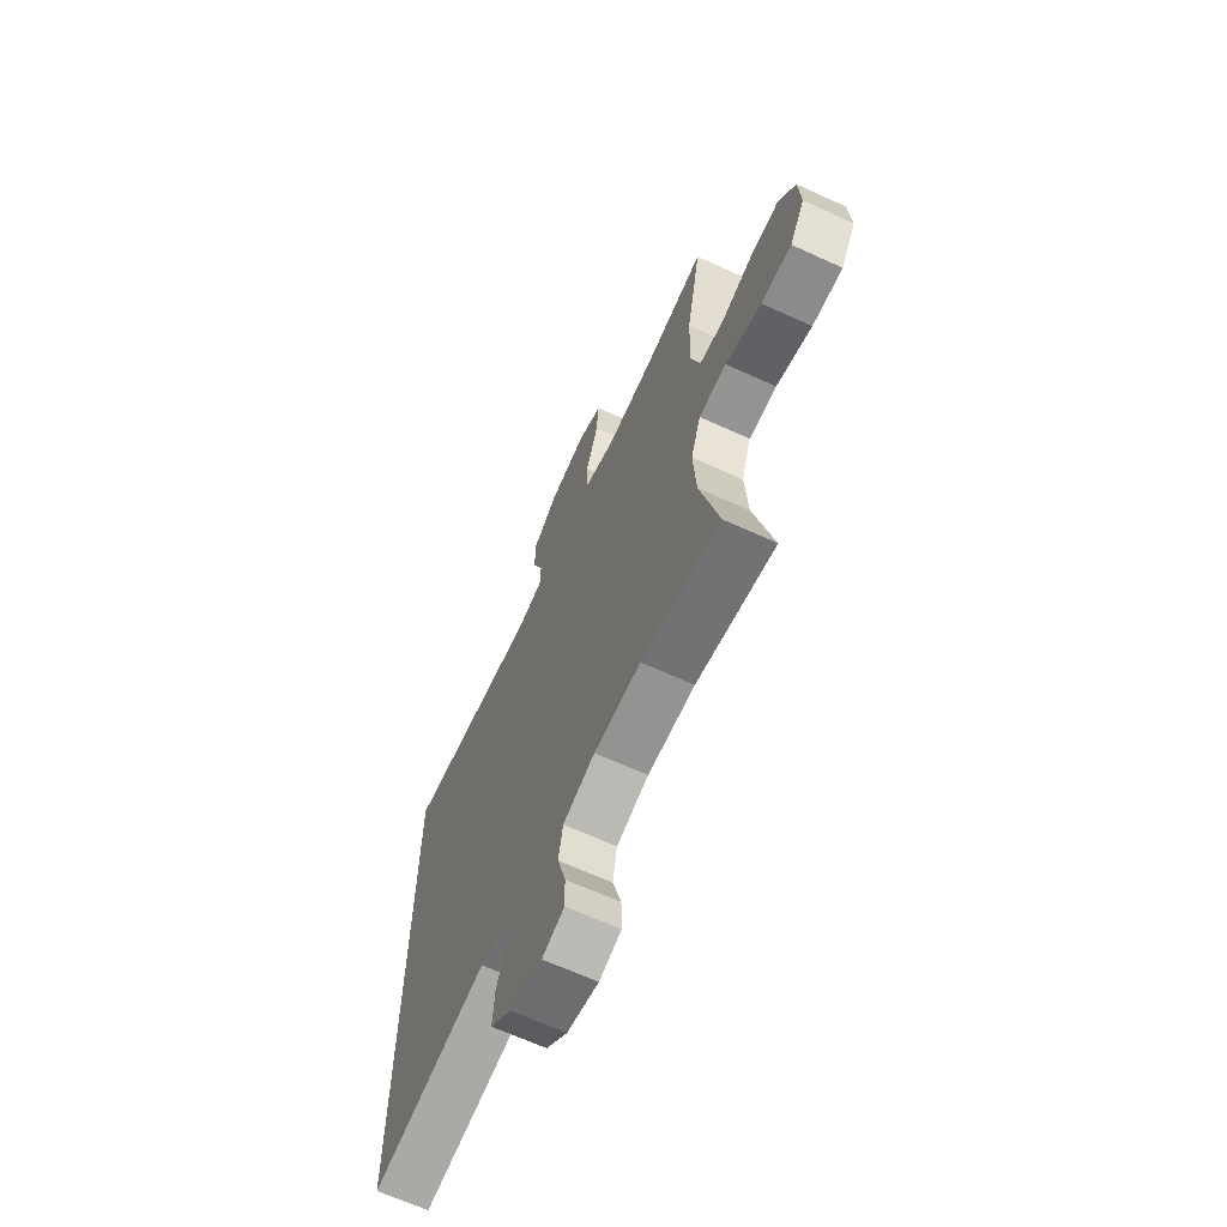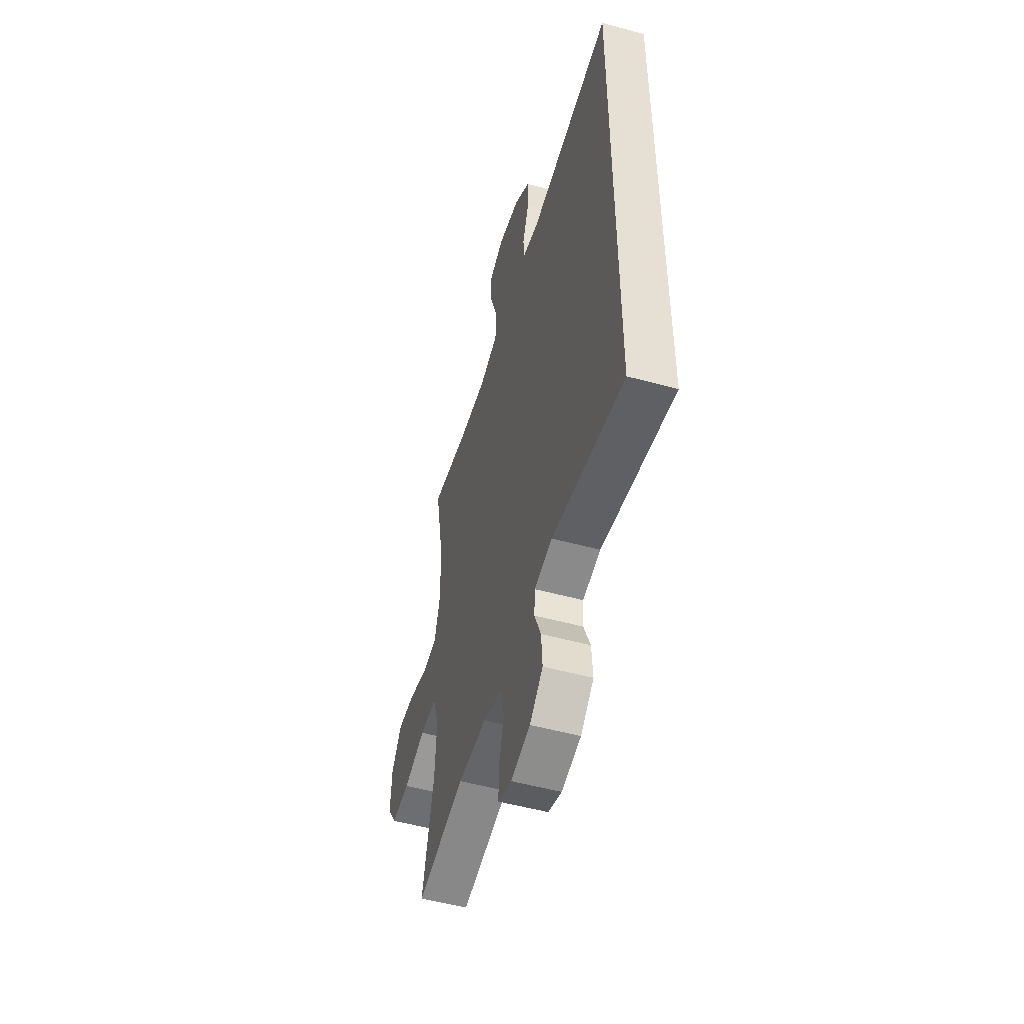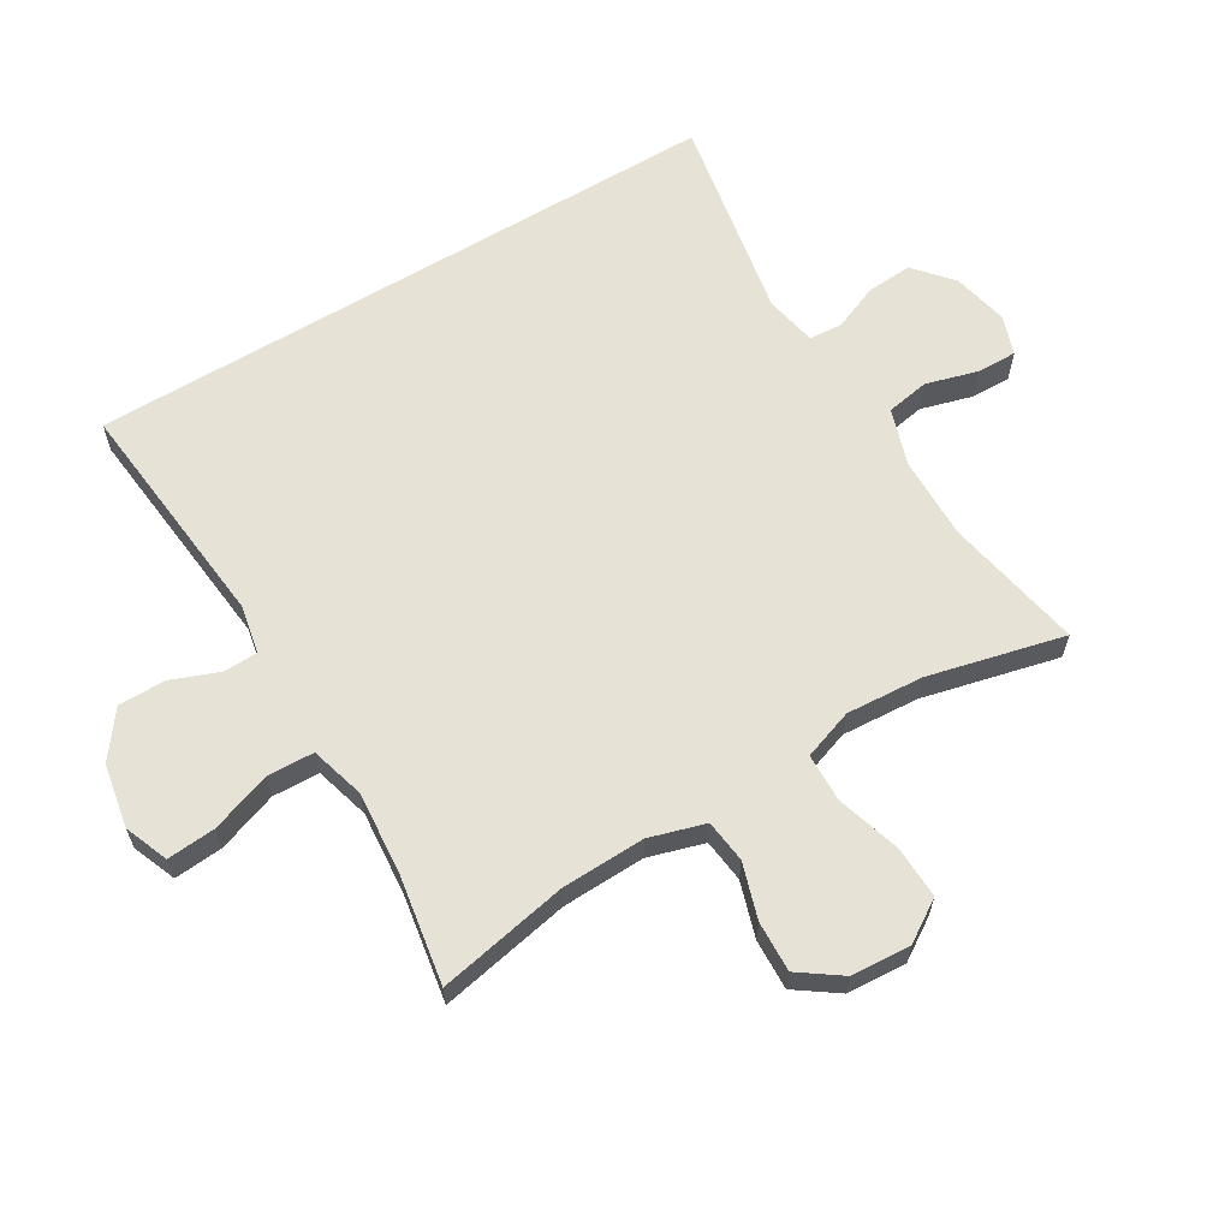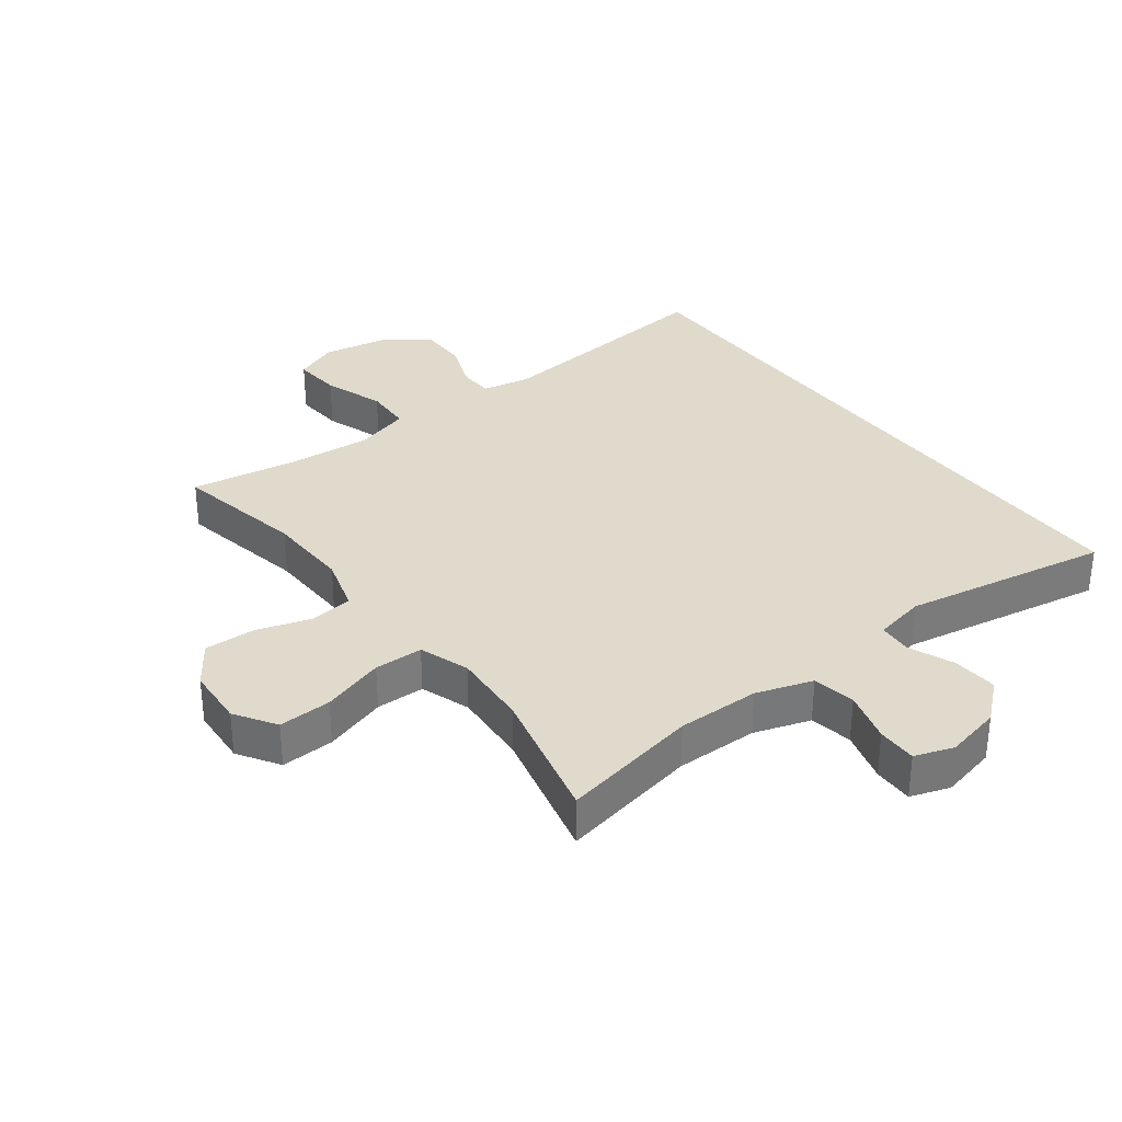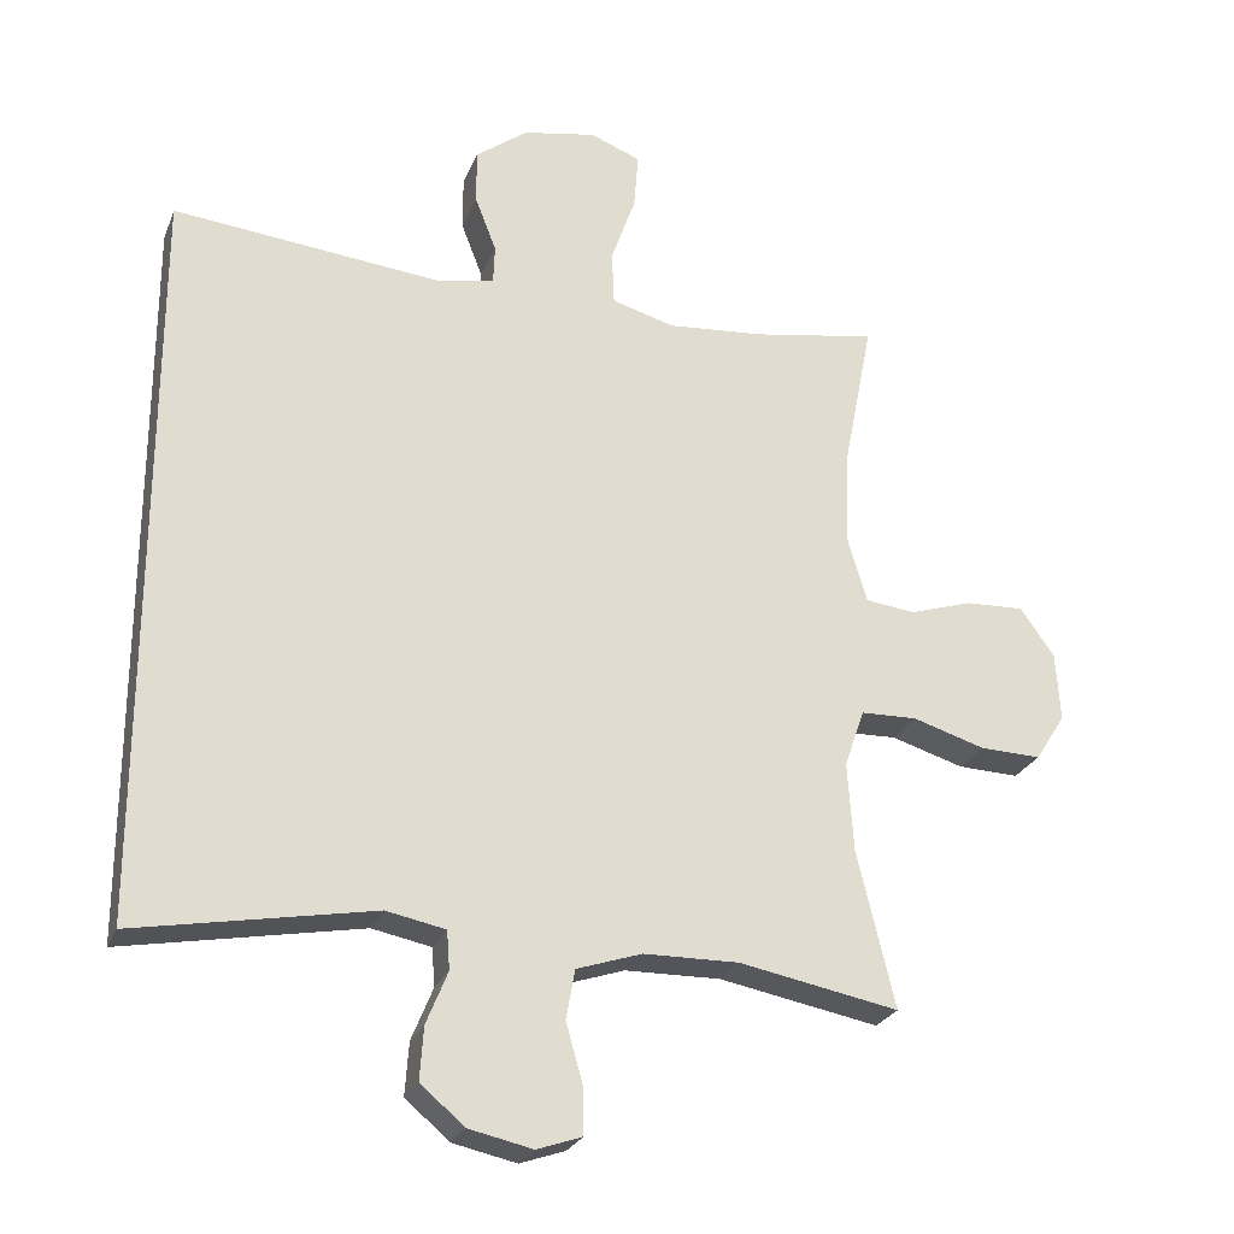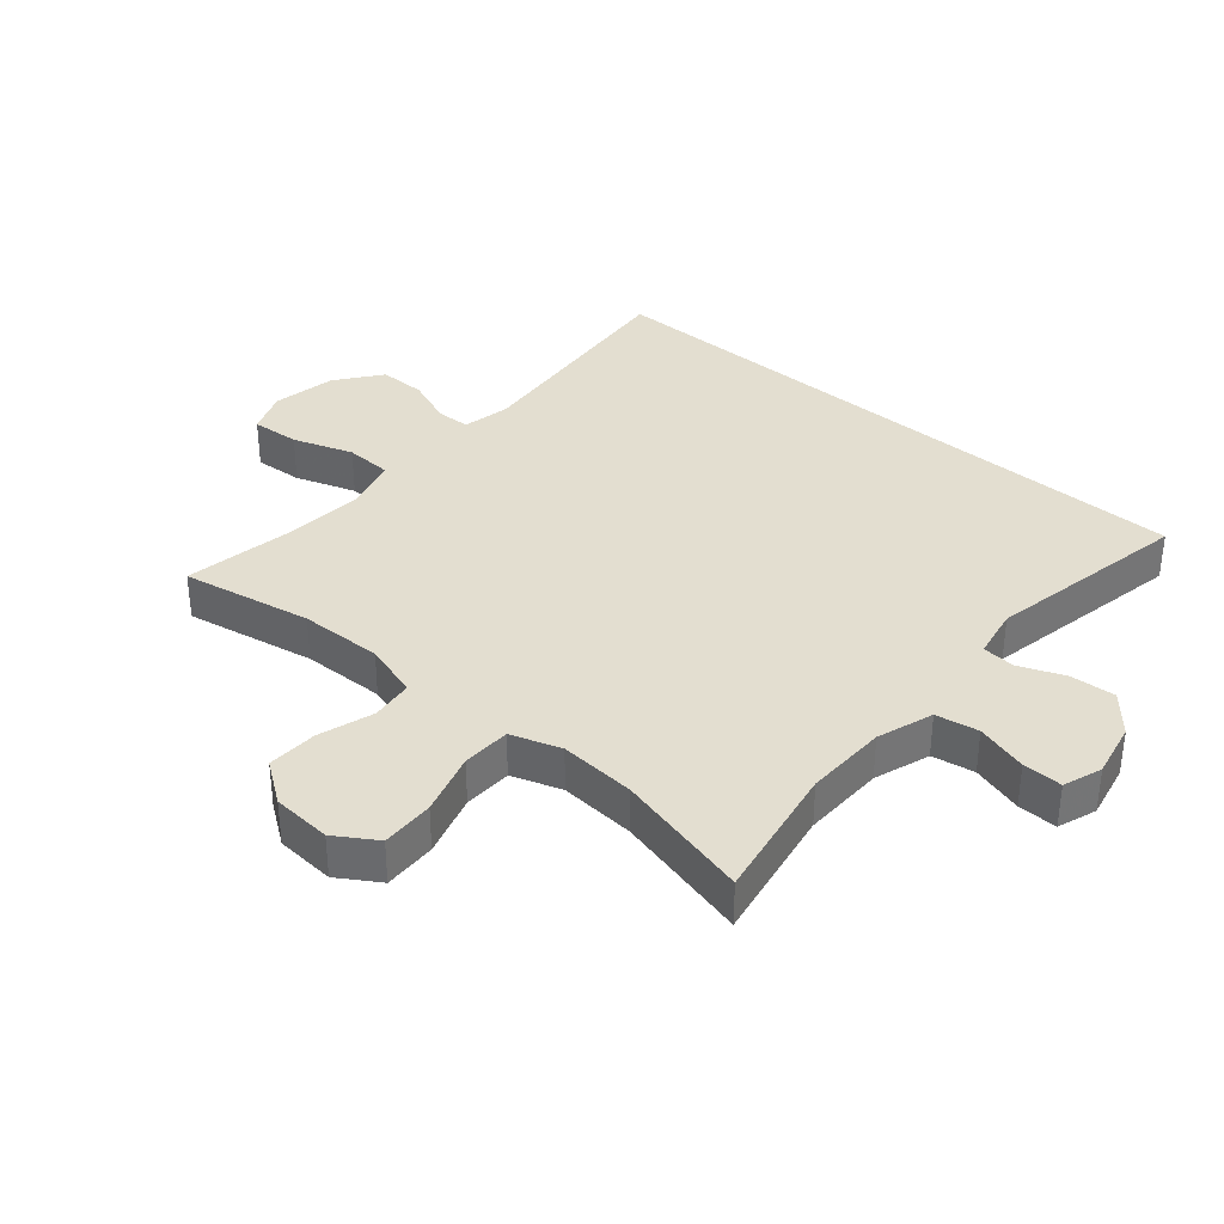
<metadata>
{"format":"obj","ext":"obj","renderer":"f3d","projection":"perspective","resolution":1024,"background":"white","views":[{"elev":-65.8,"azim":65.3,"up":"+Z"},{"elev":-52.3,"azim":-106.4,"up":"+Z"},{"elev":62.9,"azim":59.0,"up":"+Y"},{"elev":33.1,"azim":142.8,"up":"+Y"},{"elev":-25.3,"azim":-18.5,"up":"+Z"},{"elev":35.7,"azim":130.9,"up":"+Y"}]}
</metadata>
<code>
v -0.5 0.07 0.504
v -0.133 0.07 0.467
v -0.058 0.07 0.482
v -0.056 0.07 0.535
v -0.085 0.07 0.61
v -0.085 0.07 0.684
v -0.014 0.07 0.737
v 0.085 0.07 0.755
v 0.153 0.07 0.728
v 0.147 0.07 0.652
v 0.114 0.07 0.558
v 0.117 0.07 0.485
v 0.202 0.07 0.461
v 0.333 0.07 0.472
v 0.5 0.07 0.5
v 0.46 0.07 0.296
v 0.456 0.07 0.166
v 0.482 0.07 0.079
v 0.549 0.07 0.071
v 0.635 0.07 0.098
v 0.714 0.07 0.101
v 0.76 0.07 0.036
v 0.766 0.07 -0.057
v 0.725 0.07 -0.121
v 0.642 0.07 -0.118
v 0.544 0.07 -0.088
v 0.468 0.07 -0.09
v 0.441 0.07 -0.168
v 0.449 0.07 -0.288
v 0.5 0.07 -0.5
v 0.284 0.07 -0.459
v 0.155 0.07 -0.461
v 0.067 0.07 -0.49
v 0.055 0.07 -0.557
v 0.078 0.07 -0.638
v 0.079 0.07 -0.7
v 0.018 0.07 -0.721
v -0.069 0.07 -0.702
v -0.128 0.07 -0.651
v -0.123 0.07 -0.58
v -0.094 0.07 -0.509
v -0.098 0.07 -0.457
v -0.178 0.07 -0.441
v -0.5 0.07 -0.5
v -0.5 0 0.504
v -0.133 0 0.467
v -0.058 0 0.482
v -0.056 0 0.535
v -0.085 0 0.61
v -0.085 0 0.684
v -0.014 0 0.737
v 0.085 0 0.755
v 0.153 0 0.728
v 0.147 0 0.652
v 0.114 0 0.558
v 0.117 0 0.485
v 0.202 0 0.461
v 0.333 0 0.472
v 0.5 0 0.5
v 0.46 0 0.296
v 0.456 0 0.166
v 0.482 0 0.079
v 0.549 0 0.071
v 0.635 0 0.098
v 0.714 0 0.101
v 0.76 0 0.036
v 0.766 0 -0.057
v 0.725 0 -0.121
v 0.642 0 -0.118
v 0.544 0 -0.088
v 0.468 0 -0.09
v 0.441 0 -0.168
v 0.449 0 -0.288
v 0.5 0 -0.5
v 0.284 0 -0.459
v 0.155 0 -0.461
v 0.067 0 -0.49
v 0.055 0 -0.557
v 0.078 0 -0.638
v 0.079 0 -0.7
v 0.018 0 -0.721
v -0.069 0 -0.702
v -0.128 0 -0.651
v -0.123 0 -0.58
v -0.094 0 -0.509
v -0.098 0 -0.457
v -0.178 0 -0.441
v -0.5 0 -0.5
f 43 44 1 2
f 42 43 2 3
f 41 42 3
f 38 39 40 41
f 38 41 3 4
f 37 38 4
f 34 35 36 37
f 33 34 37 4
f 32 33 4
f 31 32 4
f 29 30 31 4
f 28 29 4 5
f 27 28 5 6
f 26 27 6
f 19 20 21 22
f 18 19 22 23
f 14 15 16
f 13 14 16 17
f 12 13 17 18
f 8 9 10 11
f 8 11 12
f 7 8 12
f 6 7 12
f 26 6 12 18
f 24 25 26
f 18 23 24 26
f 46 45 88 87
f 47 46 87 86
f 47 86 85
f 85 84 83 82
f 48 47 85 82
f 48 82 81
f 81 80 79 78
f 48 81 78 77
f 48 77 76
f 48 76 75
f 48 75 74 73
f 49 48 73 72
f 50 49 72 71
f 50 71 70
f 66 65 64 63
f 67 66 63 62
f 60 59 58
f 61 60 58 57
f 62 61 57 56
f 55 54 53 52
f 56 55 52
f 56 52 51
f 56 51 50
f 62 56 50 70
f 70 69 68
f 70 68 67 62
f 1 45 46 2
f 2 46 47 3
f 3 47 48 4
f 4 48 49 5
f 5 49 50 6
f 6 50 51 7
f 7 51 52 8
f 8 52 53 9
f 9 53 54 10
f 10 54 55 11
f 11 55 56 12
f 12 56 57 13
f 13 57 58 14
f 14 58 59 15
f 15 59 60 16
f 16 60 61 17
f 17 61 62 18
f 18 62 63 19
f 19 63 64 20
f 20 64 65 21
f 21 65 66 22
f 22 66 67 23
f 23 67 68 24
f 24 68 69 25
f 25 69 70 26
f 26 70 71 27
f 27 71 72 28
f 28 72 73 29
f 29 73 74 30
f 30 74 75 31
f 31 75 76 32
f 32 76 77 33
f 33 77 78 34
f 34 78 79 35
f 35 79 80 36
f 36 80 81 37
f 37 81 82 38
f 38 82 83 39
f 39 83 84 40
f 40 84 85 41
f 41 85 86 42
f 42 86 87 43
f 43 87 88 44
f 44 88 45 1

</code>
